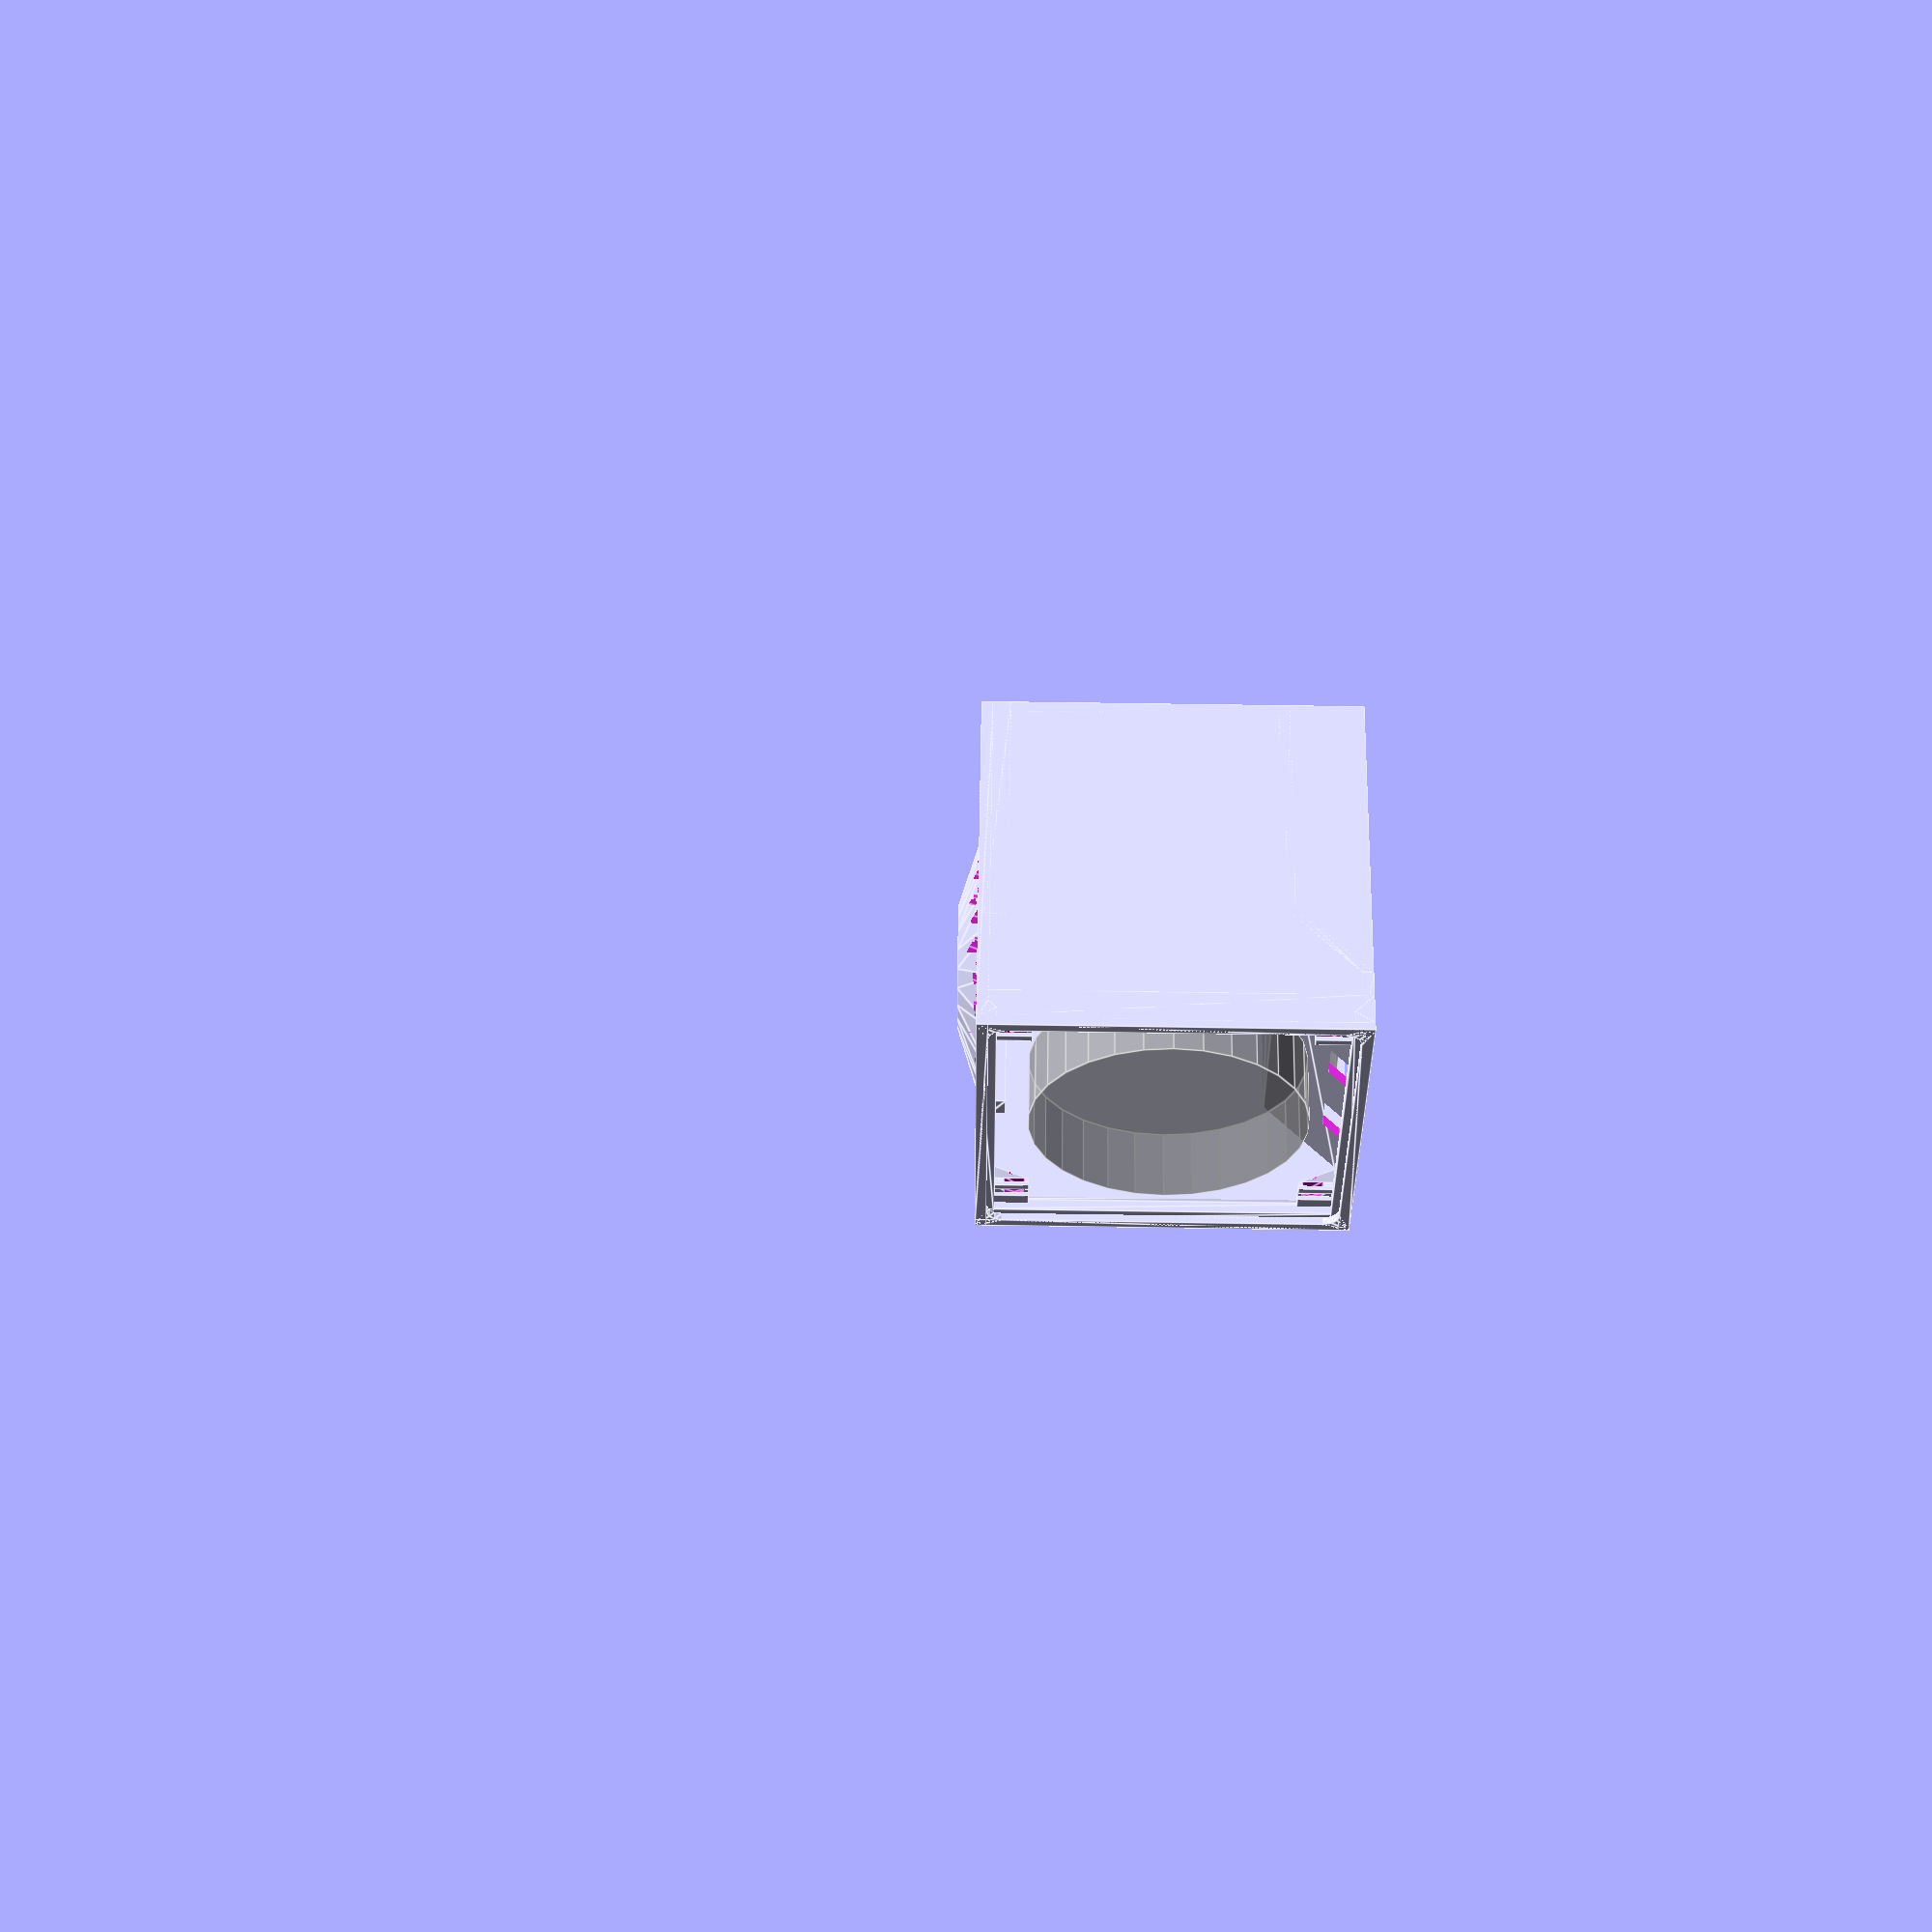
<openscad>
//module plate(
//Thickness of the wood.
thickness = 3;
e = 1;
epsilon = .01;

// Exterior dimensions of the box.
size_x = 96;
size_y = 96;
size_z = 96;

// Features:
spkr_r = 35; // Radius of the spkr circular openning.
spkr_c = 100; // Radius of curvature of the spkr.

spkr_width = 78; // Measured.
spkr_depth = 24;
spkr_magnet_r = 20;
spkr_adjustment = .2;

module clone(translations) {
  for(translation = translations) {
    translate(translation) children(); 
  }  
}

// xr = [start, increment, end ]
// yr = [start, increment, end ]
module pattern(xr, yr, stride) {
  for(y = [yr[0]: yr[1] * len(stride) : yr[2]]) {
    for(si = [0 : len(stride)]) {
      for(x = [xr[0] - stride[si] : xr[1] : xr[2]]) {
        translate([x, y + si * yr[1]]) {
          children();
        }
      }
    }
  }
}


module circular_pattern(r, xi, yi, stride) {
  intersection(){
    circle(r);
    pattern(xr = [-r, xi, r], yr = [-r, yi, r], stride=stride)
    children();
  }
}

// hw: horizontal width of a hole.
// bw: bars widh of the separation between the holes.
module triangle_pattern(bw = 2, hw = 5, r = 80) {
  //        delta_x
  //        :<-->:
  //  ..... :    :________
  //  ^    / \   \       /
  //  |   /   \   \     /
  //  v  /     \   \   /
  //  ../_______\   \./
  //  
  delta_x = bw / sin(60);  // horizontal offset between triangles.
  triangle_height = hw * sin(60);   
  circular_pattern(r = r, 
                   xi = hw + delta_x * 2, 
                   yi = triangle_height + bw, 
                   stride = [0, hw /2 + delta_x]) {
    polygon([[0, 0], 
             [hw / 2, triangle_height],
             [- hw / 2, triangle_height]]);
    polygon([[delta_x, 0], 
             [delta_x + hw, 0],
             [delta_x + hw / 2, triangle_height]]);
  }
}

module hexagon_pattern(bw = 1, hw = 6) {
  delta_x = bw / sin(60);  // horizontal offset between triangles.
  triangle_height = hw * sin(60);
  yi = triangle_height + bw; // y increment.
  xi = hw + delta_x * 2; // x increment.
    
  circular_pattern(r = 60, xi = xi, yi = yi, stride = [0, hw / 2]) {
    circle(r= hw/2, $fn = 6);
  }
}


// Box front side.
union() {
  $fn = 20; // 80 for final
  h = sqrt(spkr_c * spkr_c - spkr_r * spkr_r);
  
  difference() {
    union() {
      // Front face plane.
      translate([-size_x / 2, 0, 0])
      linear_extrude(thickness)
      square([size_x, size_y]);

      intersection() {
        // Exterior sphere.
        translate([0, size_y / 2, h])
        sphere(r = spkr_c);
        // Restriction volume of the exterior shpere.
        translate([-size_x / 2, 0,  - spkr_c * 2 + thickness / 2])
        linear_extrude(spkr_c * 2)
        square([size_x, size_z]);
      }
    }
    // Interior sphere
    translate([0, size_y / 2, h])
    sphere(r = sqrt( (h - thickness) * (h - thickness) + spkr_r * spkr_r)); 
    
    // Holes
    translate([0, size_y / 2,  h - spkr_c - thickness])
    linear_extrude(spkr_c - h + thickness * 3)
    triangle_pattern(r = spkr_r);
  }
  
  // Speaker face holder.
  //  _      _
  // | |    | |
  // | |    | |
  // | |____| |
  // |________|
  translate([-size_x/2, 0, thickness / 2])
  linear_extrude(thickness * 2)
  difference() {
    square(size = [size_x, 2/3 * size_y]);
    translate([(size_x - spkr_width) / 2, (size_y - spkr_width) / 2])
    square(size = [spkr_width, 2/3 * size_y]);
  }
  
  // Magnet fixation
  // With of the support
  mf_width = spkr_magnet_r * 2 + thickness * 2;
  mf_pocket_depth = 7;
  mf_back_thickness = thickness;
  mf_pin_r = 3;
  mf_pin_thickness = 3;
  translate([0, 0, thickness + spkr_depth - mf_pocket_depth])
  difference() {
    // Magnet support body.
    translate([-mf_width/2, 0, 0])
    cube([mf_width, size_y / 2, mf_pocket_depth + mf_back_thickness]);
   
    // Pocket holding the speaker magnet.
    translate([0, size_y / 2, -e])
    linear_extrude(mf_pocket_depth + e)
    circle(r = spkr_magnet_r);
    
    translate([0, size_y / 2, e])
    linear_extrude(mf_pocket_depth + mf_back_thickness + e)
    circle(r = spkr_magnet_r * 2 / 3);
  }
  
  // Speaker pin.
  translate([0, 0, thickness + spkr_depth]) {
    translate([-mf_pin_r, 0, 0])
    cube([mf_pin_r * 2, size_y / 2, mf_pin_thickness]);
    
    translate([0, size_y /2, 0]) {
      cylinder(r1=mf_pin_r, r2=mf_pin_r, h=mf_pin_thickness);
      translate([0, 0,-mf_pin_r/2])
      cylinder(r1=mf_pin_r/2, r2=mf_pin_r, h=mf_pin_r/2);
    }
  }  
}

// Box bottom side.
translate([-size_x/2, 0, 0])
cube([size_x, thickness, size_z]);

translate([-size_x/2, 0, 0])
cube([thickness, size_y, size_z]);

translate([size_x/2 - thickness, 0, 0])
cube([thickness, size_y, size_z]);

// Battery case.
// LR6 Battery diameter is 14,2 mm
// 4 LR6 case: 61.9 mm x 57.2 mm x 15 mm
case_height = 58;
case_depth = 15 + /*margin=*/.5 + thickness;

// --------------------------------
// Box back side.
difference() {
  // Face.
  translate([-size_x / 2, 0, size_z])
  rotate([90, 0, 90]) 
  linear_extrude(size_x)
  polygon([
    [0, -case_depth], 
    [case_height + thickness, -case_depth], 
    [case_height + thickness + case_depth, 0],
    [size_y, 0],
    [size_y, -thickness],
    [case_height + thickness + case_depth, - thickness],  
    [case_height + thickness, -case_depth - thickness], 
    [0, -case_depth - thickness]]);
  // Peg holes.
  peg_hole_thickness = thickness * 1.5;
  peg_hole_width = 10;
  get_hole_h_spacing = 25; // Distance between the two peg holes.

  clone([[-get_hole_h_spacing,0,0], [0,0,0], [get_hole_h_spacing,0,0]])
  translate([-peg_hole_width / 2, 0, size_z - thickness - peg_hole_thickness - epsilon])
  cube([peg_hole_width, size_y, peg_hole_thickness]);
  }


top_plate_width = /*80*/ size_x - 2 * thickness;
top_plate_thickness = 2;
top_support = 2;
top_corner_r = 4;

// Top plate
translate([0, size_y, size_z/2])
rotate([90, 0, 0])
linear_extrude(top_plate_thickness)
difference() {
  square([size_x, size_z], center=true);
  offset(r=top_corner_r) 
  square(top_plate_width - top_corner_r * 2, center=true);
}

translate([0, size_y - top_plate_thickness, 0])
union() {
  // Left support.
  translate([size_x / 2, 0, 0]) {
    d = (size_x - top_plate_width) / 2 + top_support;
    t = thickness;
    linear_extrude(size_z) polygon([[0, 0], [-d, 0], [-d, -t], [0, -d - t]]);
  }
  // Right support.
  translate([-size_x / 2 , 0, 0]) {
    d = (size_x - top_plate_width) / 2 + top_support;
    t = thickness;
    linear_extrude(size_z) polygon([[0, 0], [d, 0], [d, -t], [0, -d - t]]);
  }
  // Front support.
  translate([-size_x / 2, 0, 0]) {
    d = (size_z - top_plate_width) / 2 + top_support;
    t = thickness;
    rotate([0, 90, 0])
    linear_extrude(size_x) polygon([[0, 0], [-d, 0], [-d, -t], [-t , -d], [0, -d]]);
  }
  // Back support.
  translate([-size_x / 2, 0, size_z]) {
    d = (size_z - top_plate_width) / 2 + top_support;
    t = thickness;
    rotate([0, 90, 0])
    linear_extrude(size_x) polygon([[0, 0], [d, 0], [d, -t], [0, -d - t]]); 
  }
}

// Lilypad bounding shape.
lp_h = 18;
lp_r = 70 / 2;

%translate([0, size_y - top_plate_thickness, size_z / 2]) 
rotate([90, 0, 0])
cylinder(r1 = lp_r, r2 = lp_r, h = lp_h);


// Bateries holder bounding shape.
%translate([-61.9/2, thickness, size_z - case_depth])
cube([61.9, 57.2, 15.0]);

// Nut holder
screw_head_height = 3.05; // Measure.
screw_pocket_thickness = 1;

module placed_nut_holder() {
  translate([-size_x / 2 + thickness, size_y - screw_pocket_thickness - screw_head_height, thickness])
  nut_holder();
}
placed_nut_holder();
mirror([1,0,0])
placed_nut_holder();

translate([0,0,size_y])
mirror([0,0,1])
placed_nut_holder();
translate([0,0,size_y])
mirror([0,0,1])
mirror([1,0,0])
placed_nut_holder();

module nut_holder() {
  $fn = 10;
  hole_radius = 2.9 / 2; // Measure of screw fillet radius.
  hole_dist = 7; // Distance between the hole and the border.
  thickness = 1; // Thickness of the layer on top of the nut.
  nut_height = 1; // TO BE MEASURED
  nut_d_min = 5.41;
  nut_d_max = 6;
  translate([0, -nut_height - thickness, 0])
  rotate([90, 0, 0])
  union() { 
    // Top layer inner band 
    support_width = hole_dist + nut_d_min / 2 + 1;
    translate([0, 0, -nut_height - thickness])
    cube([hole_dist - hole_radius, support_width, thickness]);
    // Top layer outer band
    translate([support_width, 0, -nut_height])
    rotate([0,180,0])
    cube([support_width - hole_radius - hole_dist, support_width, thickness]);
    
    difference() {
      // Pyramid and nud body holder.
      union() {
        linear_extrude(height = support_width, scale = 0)
        square(support_width);

        translate([0, 0, -nut_height])
        linear_extrude(height=nut_height)
        square(support_width);
      }

      // Screw hole.
      translate([hole_dist, hole_dist, -nut_height-1])
      cylinder(r1 = hole_radius, r2 = hole_radius, h = hole_dist + nut_height + 1);

      // Nut placement.
      translate([0,0,-nut_height - 1])
      linear_extrude(height=nut_height + 1)
      hull() {
        translate([hole_dist, hole_dist, 0])circle($fn=6, r=nut_d_max/2);
        translate([hole_dist + 3, hole_dist, 0])circle($fn=6, r=nut_d_max/2);
      }
    }
  }
}

</openscad>
<views>
elev=297.4 azim=275.8 roll=270.9 proj=p view=edges
</views>
